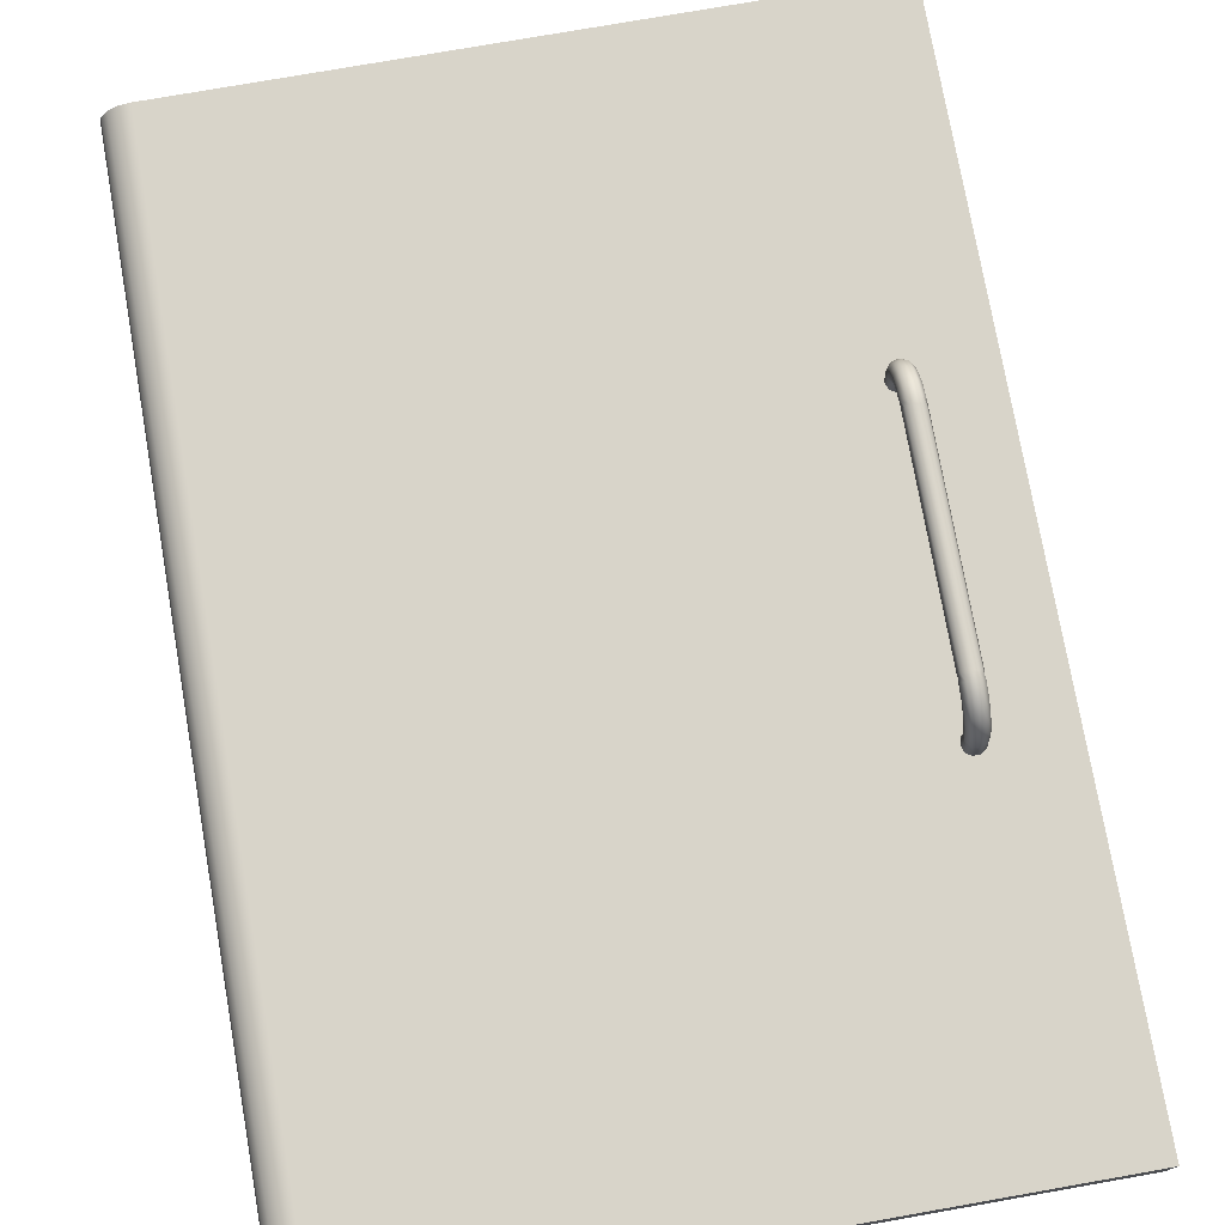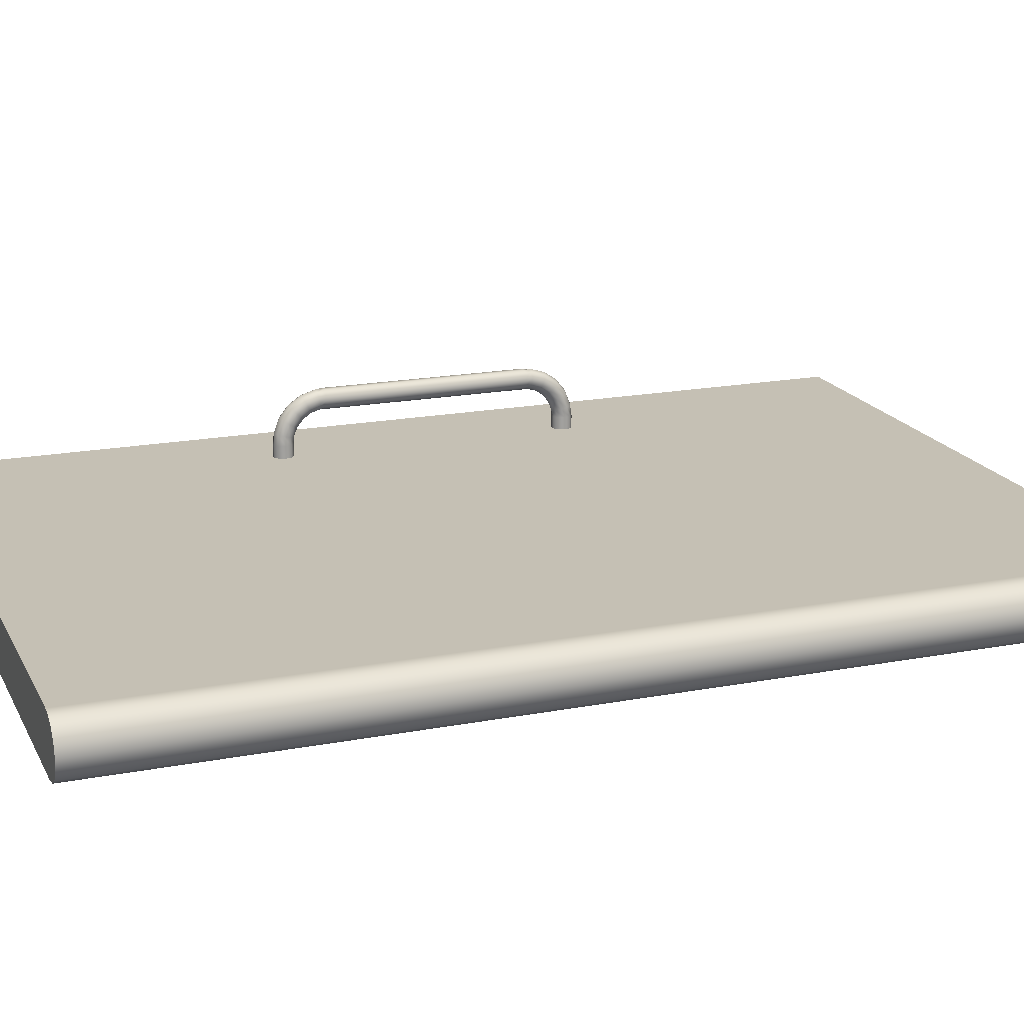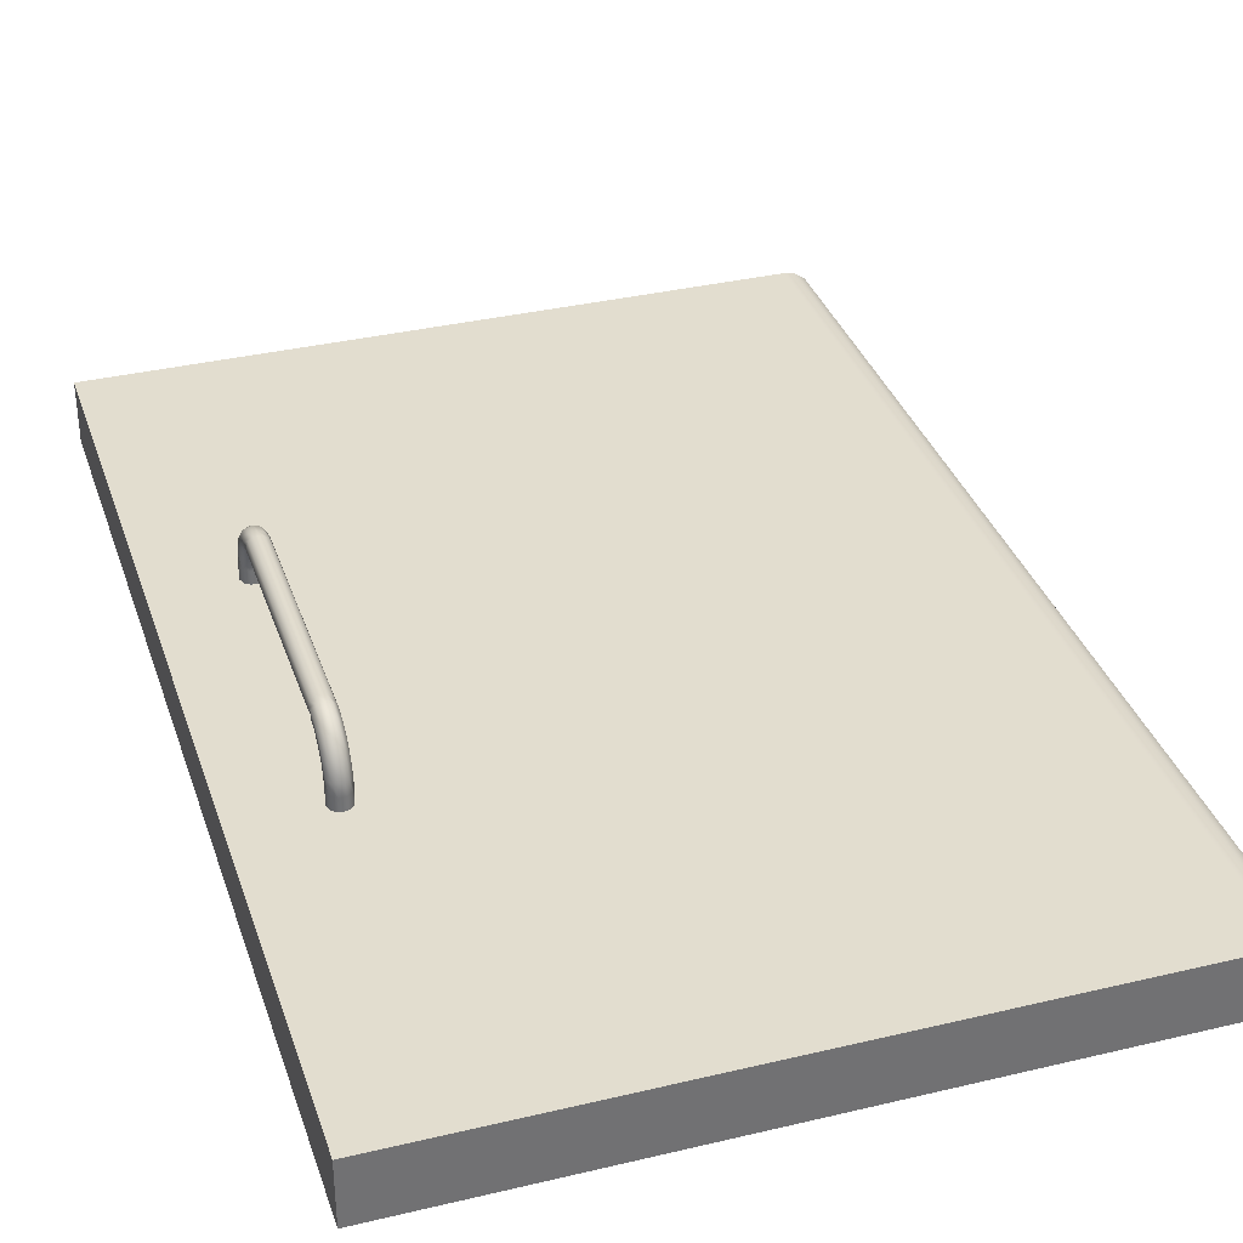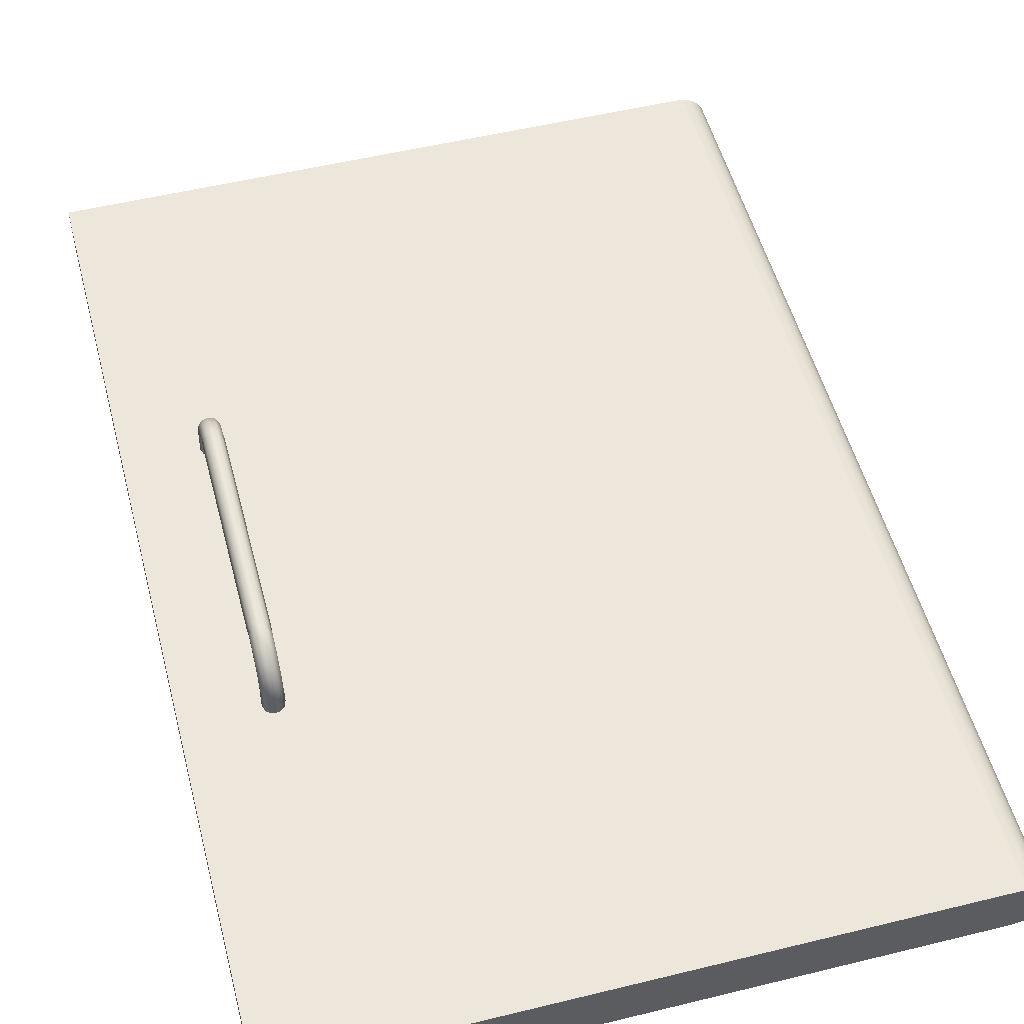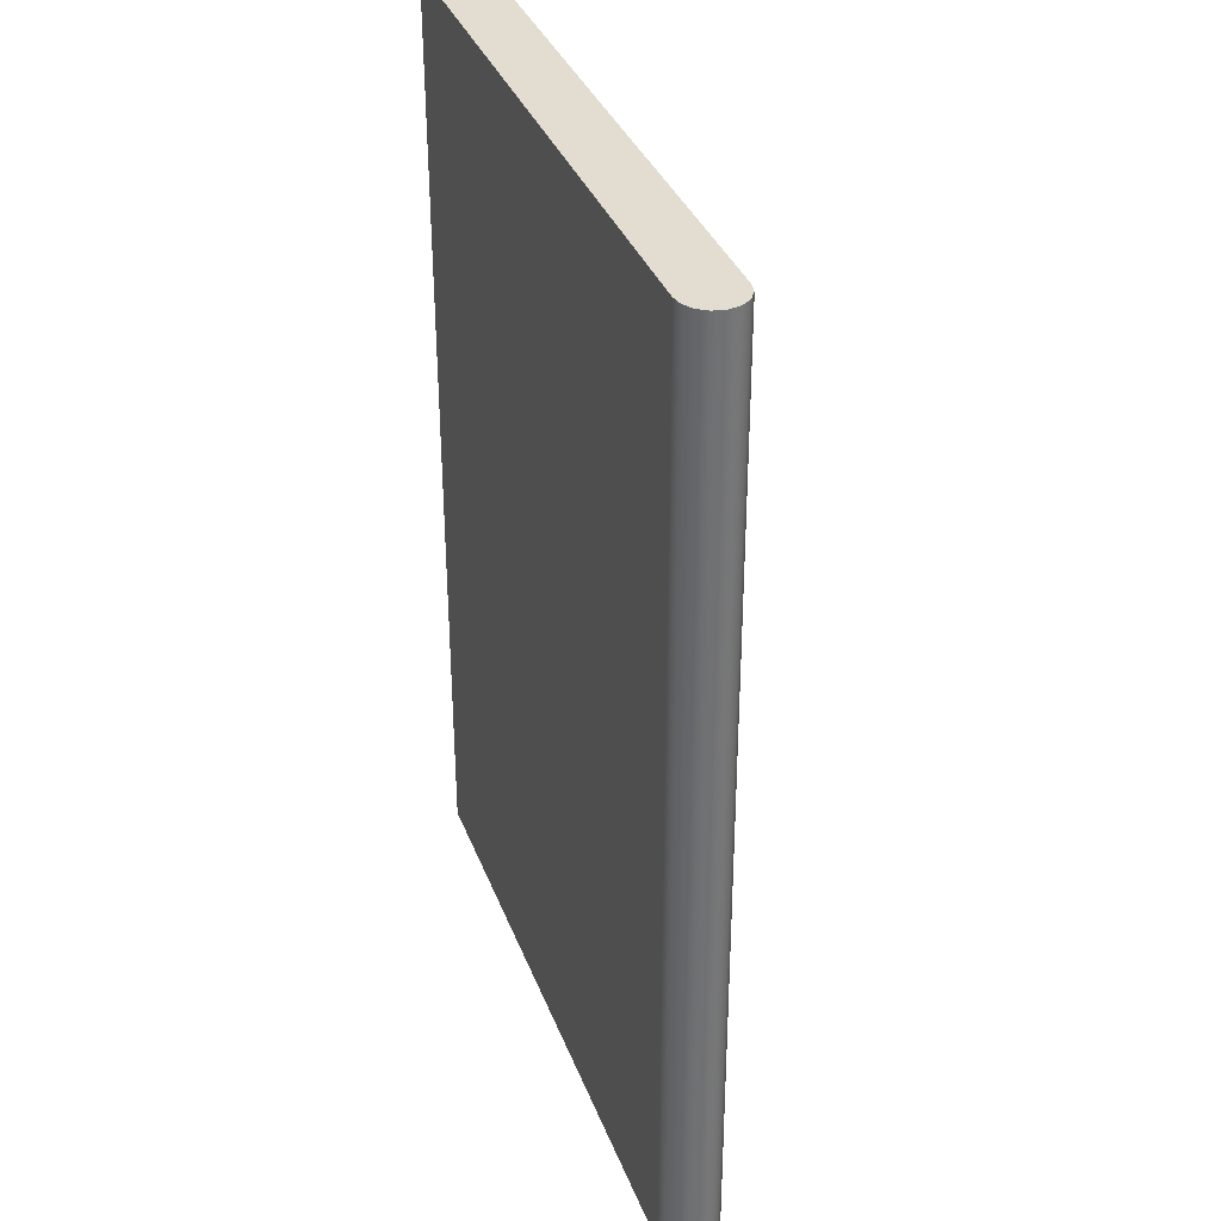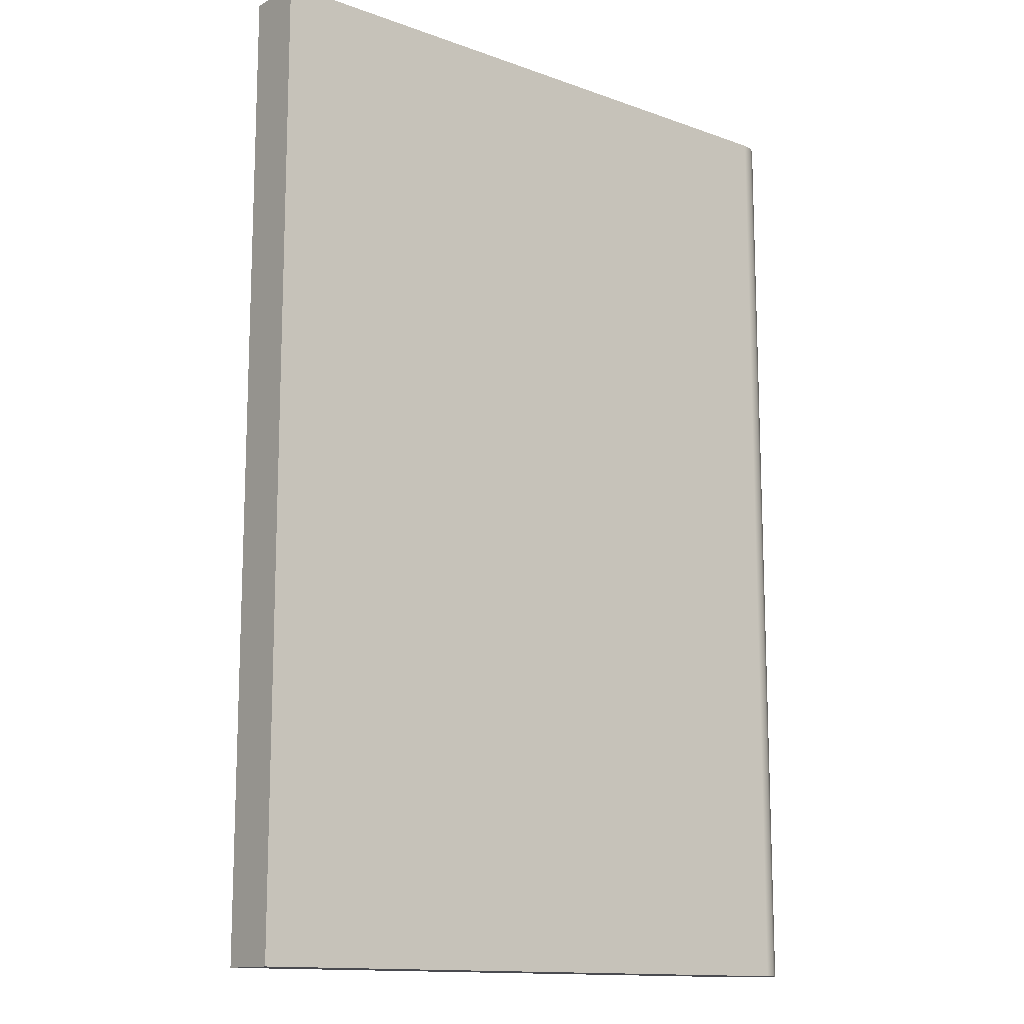
<metadata>
{"format":"obj","ext":"obj","renderer":"f3d","projection":"perspective","resolution":1024,"background":"white","views":[{"elev":75.7,"azim":-10.0,"up":"+Z"},{"elev":18.3,"azim":-110.3,"up":"+Z"},{"elev":35.0,"azim":162.4,"up":"+Z"},{"elev":52.7,"azim":165.3,"up":"+Z"},{"elev":35.2,"azim":-109.2,"up":"+Y"},{"elev":-13.5,"azim":141.0,"up":"+Y"}]}
</metadata>
<code>
g LivingRoomDoor
v -0.8 0 0
v -0.8 2.3 0
v -0.7947 0 -0.02679
v -0.7947 0 0.02679
v -0.7947 2.3 -0.02679
v -0.7947 2.3 0.02679
v -0.7795 0 -0.0495
v -0.7795 0 0.0495
v -0.7795 2.3 -0.0495
v -0.7795 2.3 0.0495
v -0.7568 0 -0.06467
v -0.7568 0 0.06467
v -0.7568 2.3 -0.06467
v -0.7568 2.3 0.06467
v -0.73 0 -0.07
v -0.73 0 0.07
v -0.73 2.3 -0.07
v -0.73 2.3 0.07
v 0.575 0.8 0.07
v 0.575 0.8 0.1
v 0.575 0.9 0.2
v 0.575 1.4 0.2
v 0.575 1.5 0.07
v 0.575 1.5 0.1
v 0.5762 0.795 0.124
v 0.5762 0.8067 0.1539
v 0.5762 0.81 0.1205
v 0.5762 0.8201 0.1461
v 0.5762 0.8267 0.179
v 0.5762 0.8372 0.1676
v 0.5762 0.8533 0.1971
v 0.5762 0.86 0.1831
v 0.5762 0.8839 0.2065
v 0.5762 0.8862 0.1912
v 0.5762 1.414 0.1912
v 0.5762 1.416 0.2065
v 0.5762 1.44 0.1831
v 0.5762 1.447 0.1971
v 0.5762 1.463 0.1676
v 0.5762 1.473 0.179
v 0.5762 1.48 0.1461
v 0.5762 1.49 0.1205
v 0.5762 1.493 0.1539
v 0.5762 1.505 0.124
v 0.5798 0.7853 0.07
v 0.5798 0.7853 0.1
v 0.5798 0.8147 0.07
v 0.5798 0.8147 0.1
v 0.5798 0.9 0.1853
v 0.5798 0.9 0.2147
v 0.5798 1.4 0.1853
v 0.5798 1.4 0.2147
v 0.5798 1.485 0.07
v 0.5798 1.485 0.1
v 0.5798 1.515 0.07
v 0.5798 1.515 0.1
v 0.5853 0.7828 0.1268
v 0.5853 0.7959 0.1601
v 0.5853 0.8182 0.1881
v 0.5853 0.8222 0.1178
v 0.5853 0.8309 0.1399
v 0.5853 0.8457 0.1585
v 0.5853 0.8478 0.2083
v 0.5853 0.8654 0.1719
v 0.5853 0.8821 0.2189
v 0.5853 0.8881 0.1789
v 0.5853 1.412 0.1789
v 0.5853 1.418 0.2189
v 0.5853 1.435 0.1719
v 0.5853 1.452 0.2083
v 0.5853 1.454 0.1585
v 0.5853 1.469 0.1399
v 0.5853 1.478 0.1178
v 0.5853 1.482 0.1881
v 0.5853 1.504 0.1601
v 0.5853 1.517 0.1268
v 0.5923 0.7762 0.07
v 0.5923 0.7762 0.1
v 0.5923 0.8238 0.07
v 0.5923 0.8238 0.1
v 0.5923 0.9 0.1762
v 0.5923 0.9 0.2238
v 0.5923 1.4 0.1762
v 0.5923 1.4 0.2238
v 0.5923 1.476 0.07
v 0.5923 1.476 0.1
v 0.5923 1.524 0.07
v 0.5923 1.524 0.1
v 0.6 0.7781 0.1278
v 0.6 0.7917 0.1625
v 0.6 0.815 0.1916
v 0.6 0.8269 0.1167
v 0.6 0.835 0.1375
v 0.6 0.8458 0.2126
v 0.6 0.849 0.155
v 0.6 0.8675 0.1676
v 0.6 0.8814 0.2236
v 0.6 0.8888 0.1742
v 0.6 1.411 0.1742
v 0.6 1.419 0.2236
v 0.6 1.433 0.1676
v 0.6 1.451 0.155
v 0.6 1.454 0.2126
v 0.6 1.465 0.1375
v 0.6 1.473 0.1167
v 0.6 1.485 0.1916
v 0.6 1.508 0.1625
v 0.6 1.522 0.1278
v 0.6077 0.7762 0.07
v 0.6077 0.7762 0.1
v 0.6077 0.8238 0.07
v 0.6077 0.8238 0.1
v 0.6077 0.9 0.1762
v 0.6077 0.9 0.2238
v 0.6077 1.4 0.1762
v 0.6077 1.4 0.2238
v 0.6077 1.476 0.07
v 0.6077 1.476 0.1
v 0.6077 1.524 0.07
v 0.6077 1.524 0.1
v 0.6147 0.7828 0.1268
v 0.6147 0.7959 0.1601
v 0.6147 0.8182 0.1881
v 0.6147 0.8222 0.1178
v 0.6147 0.8309 0.1399
v 0.6147 0.8457 0.1585
v 0.6147 0.8478 0.2083
v 0.6147 0.8654 0.1719
v 0.6147 0.8821 0.2189
v 0.6147 0.8881 0.1789
v 0.6147 1.412 0.1789
v 0.6147 1.418 0.2189
v 0.6147 1.435 0.1719
v 0.6147 1.452 0.2083
v 0.6147 1.454 0.1585
v 0.6147 1.469 0.1399
v 0.6147 1.478 0.1178
v 0.6147 1.482 0.1881
v 0.6147 1.504 0.1601
v 0.6147 1.517 0.1268
v 0.6202 0.7853 0.07
v 0.6202 0.7853 0.1
v 0.6202 0.8147 0.07
v 0.6202 0.8147 0.1
v 0.6202 0.9 0.1853
v 0.6202 0.9 0.2147
v 0.6202 1.4 0.1853
v 0.6202 1.4 0.2147
v 0.6202 1.485 0.07
v 0.6202 1.485 0.1
v 0.6202 1.515 0.07
v 0.6202 1.515 0.1
v 0.6238 0.795 0.124
v 0.6238 0.8067 0.1539
v 0.6238 0.81 0.1205
v 0.6238 0.8201 0.1461
v 0.6238 0.8267 0.179
v 0.6238 0.8372 0.1676
v 0.6238 0.8533 0.1971
v 0.6238 0.86 0.1831
v 0.6238 0.8839 0.2065
v 0.6238 0.8862 0.1912
v 0.6238 1.414 0.1912
v 0.6238 1.416 0.2065
v 0.6238 1.44 0.1831
v 0.6238 1.447 0.1971
v 0.6238 1.463 0.1676
v 0.6238 1.473 0.179
v 0.6238 1.48 0.1461
v 0.6238 1.49 0.1205
v 0.6238 1.493 0.1539
v 0.6238 1.505 0.124
v 0.625 0.8 0.07
v 0.625 0.8 0.1
v 0.625 0.9 0.2
v 0.625 1.4 0.2
v 0.625 1.5 0.07
v 0.625 1.5 0.1
v 0.8 0 -0.07
v 0.8 0 0.07
v 0.8 2.3 -0.07
v 0.8 2.3 0.07
f 181 17 18
f 18 17 13
f 18 13 14
f 14 13 9
f 14 9 10
f 10 9 5
f 10 5 6
f 6 5 2
f 18 182 181
f 17 15 13
f 13 15 11
f 13 11 9
f 9 11 7
f 9 7 5
f 5 7 3
f 5 3 2
f 2 3 1
f 2 1 6
f 6 1 4
f 6 4 10
f 10 4 8
f 10 8 14
f 14 8 12
f 14 12 18
f 18 12 16
f 149 173 177
f 177 173 180
f 177 180 182
f 173 149 143
f 143 149 117
f 143 117 111
f 111 117 85
f 111 85 79
f 79 85 53
f 79 53 47
f 47 53 23
f 47 23 19
f 19 23 16
f 19 16 45
f 45 16 180
f 45 180 77
f 77 180 109
f 109 180 141
f 141 180 173
f 16 23 18
f 18 23 55
f 18 55 182
f 182 55 87
f 182 87 119
f 119 151 182
f 182 151 177
f 12 11 16
f 16 11 15
f 16 15 179
f 11 12 7
f 7 12 8
f 7 8 3
f 3 8 4
f 3 4 1
f 179 180 16
f 17 181 15
f 15 181 179
f 182 180 181
f 181 180 179
f 146 162 175
f 175 162 130
f 175 130 145
f 145 130 98
f 145 98 113
f 113 98 66
f 113 66 81
f 81 66 34
f 81 34 49
f 49 34 33
f 49 33 21
f 21 33 65
f 21 65 50
f 50 65 97
f 50 97 82
f 82 97 129
f 82 129 114
f 114 129 161
f 114 161 146
f 146 161 162
f 144 153 174
f 174 153 121
f 174 121 142
f 142 121 89
f 142 89 110
f 110 89 57
f 110 57 78
f 78 57 25
f 78 25 46
f 46 25 27
f 46 27 20
f 20 27 60
f 20 60 48
f 48 60 92
f 48 92 80
f 80 92 124
f 80 124 112
f 112 124 155
f 112 155 144
f 144 155 153
f 98 96 64
f 64 96 62
f 64 62 30
f 30 62 28
f 30 28 26
f 26 28 25
f 26 25 57
f 96 95 62
f 62 95 61
f 62 61 28
f 28 61 27
f 28 27 25
f 98 130 96
f 96 130 128
f 96 128 95
f 95 128 126
f 95 126 93
f 93 126 125
f 93 125 92
f 92 125 124
f 95 93 61
f 61 93 60
f 61 60 27
f 93 92 60
f 66 98 64
f 34 66 32
f 32 66 64
f 32 64 30
f 33 34 31
f 31 34 32
f 31 32 29
f 29 32 30
f 29 30 26
f 65 33 63
f 63 33 31
f 63 31 59
f 59 31 29
f 59 29 58
f 58 29 26
f 58 26 57
f 97 65 94
f 94 65 63
f 94 63 91
f 91 63 59
f 91 59 90
f 90 59 58
f 90 58 89
f 89 58 57
f 129 97 127
f 127 97 94
f 127 94 123
f 123 94 91
f 123 91 122
f 122 91 90
f 122 90 121
f 121 90 89
f 161 129 159
f 159 129 127
f 159 127 157
f 157 127 123
f 157 123 154
f 154 123 122
f 154 122 153
f 153 122 121
f 128 130 162
f 162 161 160
f 160 161 159
f 160 159 158
f 158 159 157
f 158 157 156
f 156 157 154
f 156 154 155
f 155 154 153
f 156 155 124
f 156 124 125
f 126 128 160
f 160 128 162
f 126 160 158
f 125 126 158
f 125 158 156
f 148 146 176
f 176 146 175
f 176 175 147
f 147 175 145
f 147 145 115
f 115 145 113
f 115 113 83
f 83 113 81
f 83 81 51
f 51 81 49
f 51 49 22
f 22 49 21
f 22 21 52
f 52 21 50
f 52 50 84
f 84 50 82
f 84 82 116
f 116 82 114
f 116 114 148
f 148 114 146
f 152 170 178
f 178 170 137
f 178 137 150
f 150 137 105
f 150 105 118
f 118 105 73
f 118 73 86
f 86 73 42
f 86 42 54
f 54 42 44
f 54 44 24
f 24 44 76
f 24 76 56
f 56 76 108
f 56 108 88
f 88 108 140
f 88 140 120
f 120 140 172
f 120 172 152
f 152 172 170
f 147 164 176
f 176 164 132
f 176 132 148
f 148 132 100
f 148 100 116
f 116 100 68
f 116 68 84
f 84 68 36
f 84 36 52
f 52 36 35
f 52 35 22
f 22 35 67
f 22 67 51
f 51 67 99
f 51 99 83
f 83 99 131
f 83 131 115
f 115 131 163
f 115 163 147
f 147 163 164
f 105 104 72
f 72 104 71
f 72 71 39
f 39 71 37
f 39 37 38
f 38 37 36
f 38 36 68
f 104 102 71
f 71 102 69
f 71 69 37
f 37 69 35
f 37 35 36
f 105 137 104
f 104 137 136
f 104 136 102
f 102 136 135
f 102 135 101
f 101 135 133
f 101 133 99
f 99 133 131
f 102 101 69
f 69 101 67
f 69 67 35
f 101 99 67
f 73 105 72
f 42 73 41
f 41 73 72
f 41 72 39
f 44 42 43
f 43 42 41
f 43 41 40
f 40 41 39
f 40 39 38
f 76 44 75
f 75 44 43
f 75 43 74
f 74 43 40
f 74 40 70
f 70 40 38
f 70 38 68
f 108 76 107
f 107 76 75
f 107 75 106
f 106 75 74
f 106 74 103
f 103 74 70
f 103 70 100
f 100 70 68
f 140 108 139
f 139 108 107
f 139 107 138
f 138 107 106
f 138 106 134
f 134 106 103
f 134 103 132
f 132 103 100
f 172 140 171
f 171 140 139
f 171 139 168
f 168 139 138
f 168 138 166
f 166 138 134
f 166 134 164
f 164 134 132
f 136 137 170
f 170 172 169
f 169 172 171
f 169 171 167
f 167 171 168
f 167 168 165
f 165 168 166
f 165 166 163
f 163 166 164
f 165 163 131
f 165 131 133
f 135 136 169
f 169 136 170
f 135 169 167
f 133 135 167
f 133 167 165
f 142 141 174
f 174 141 173
f 174 173 144
f 144 173 143
f 144 143 112
f 112 143 111
f 112 111 80
f 80 111 79
f 80 79 48
f 48 79 47
f 48 47 20
f 20 47 19
f 20 19 46
f 46 19 45
f 46 45 78
f 78 45 77
f 78 77 110
f 110 77 109
f 110 109 142
f 142 109 141
f 150 149 178
f 178 149 177
f 178 177 152
f 152 177 151
f 152 151 120
f 120 151 119
f 120 119 88
f 88 119 87
f 88 87 56
f 56 87 55
f 56 55 24
f 24 55 23
f 24 23 54
f 54 23 53
f 54 53 86
f 86 53 85
f 86 85 118
f 118 85 117
f 118 117 150
f 150 117 149

</code>
